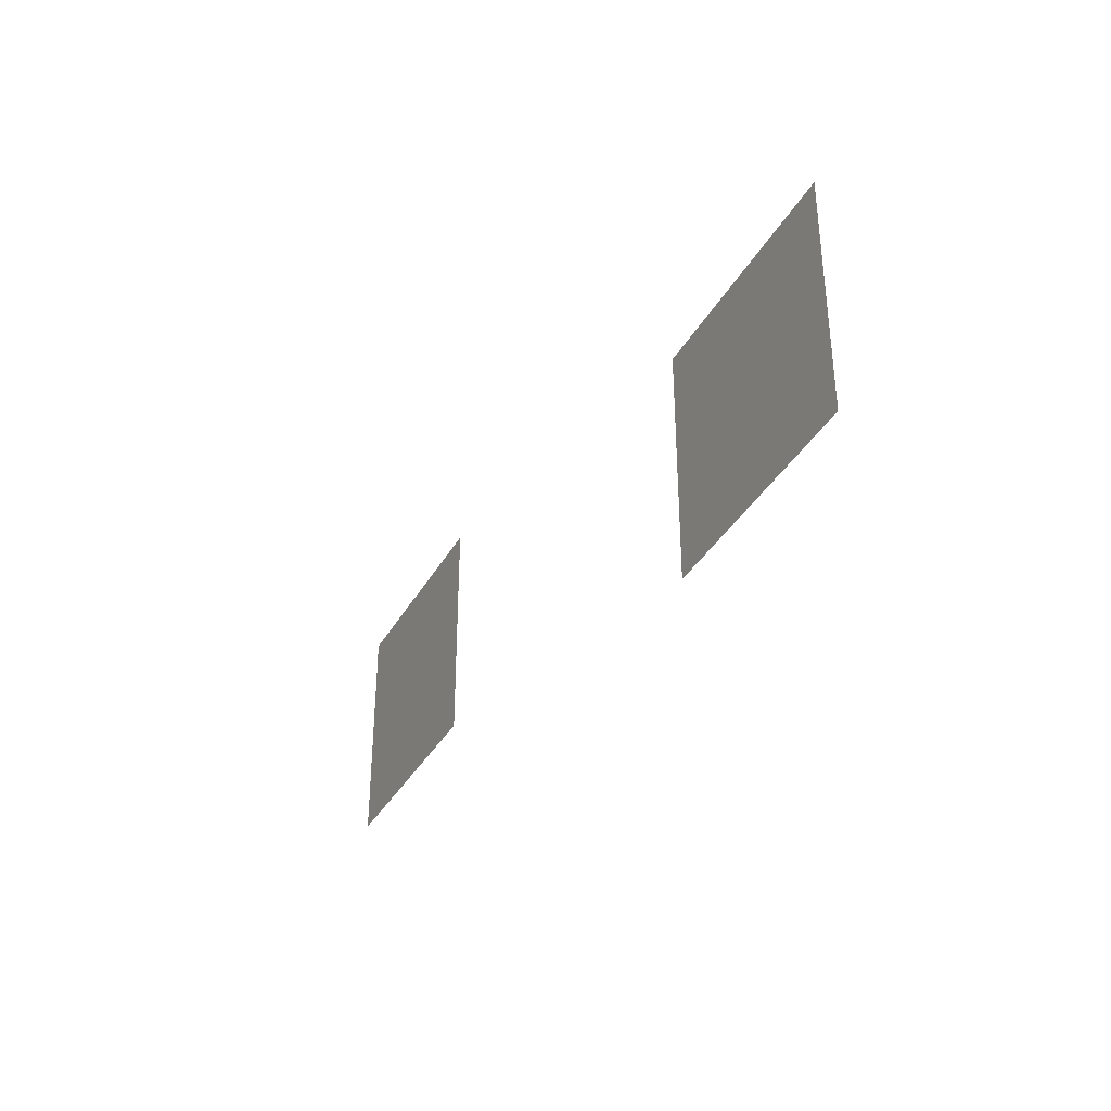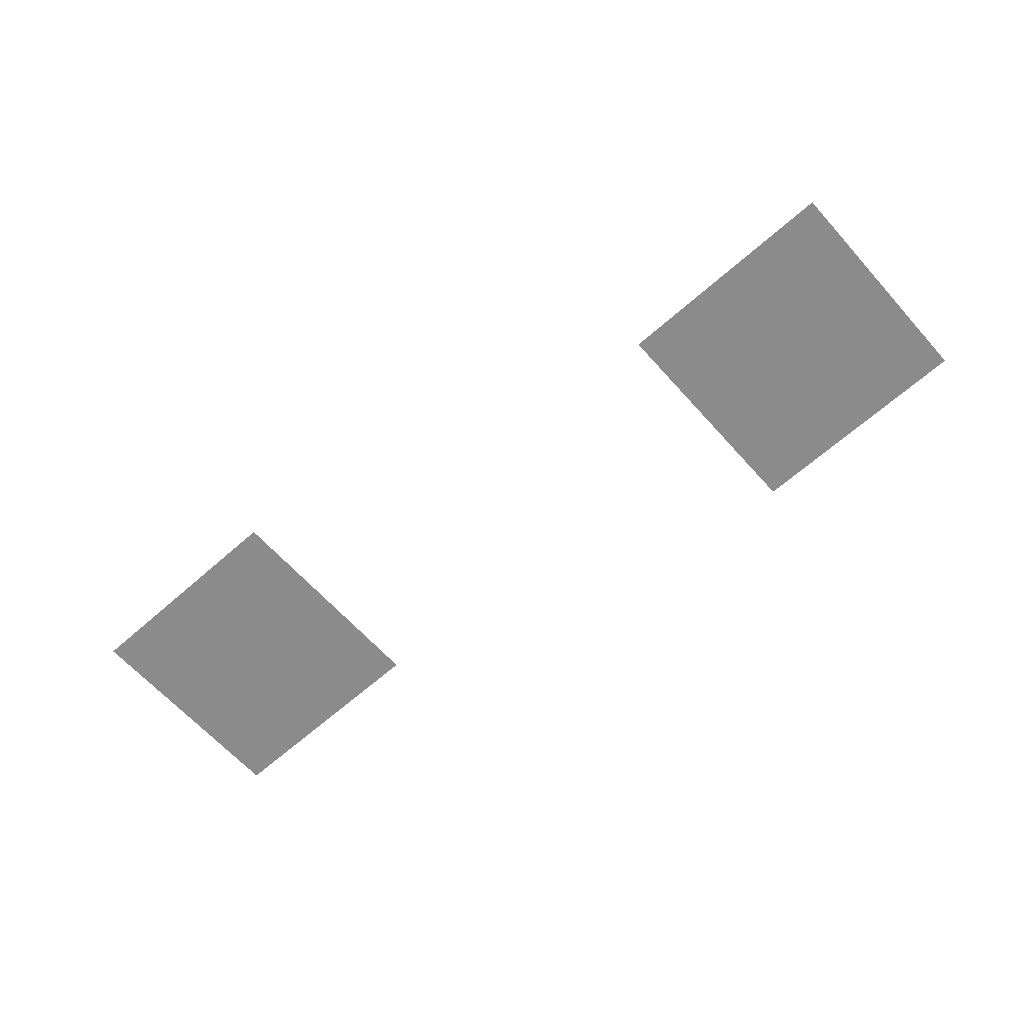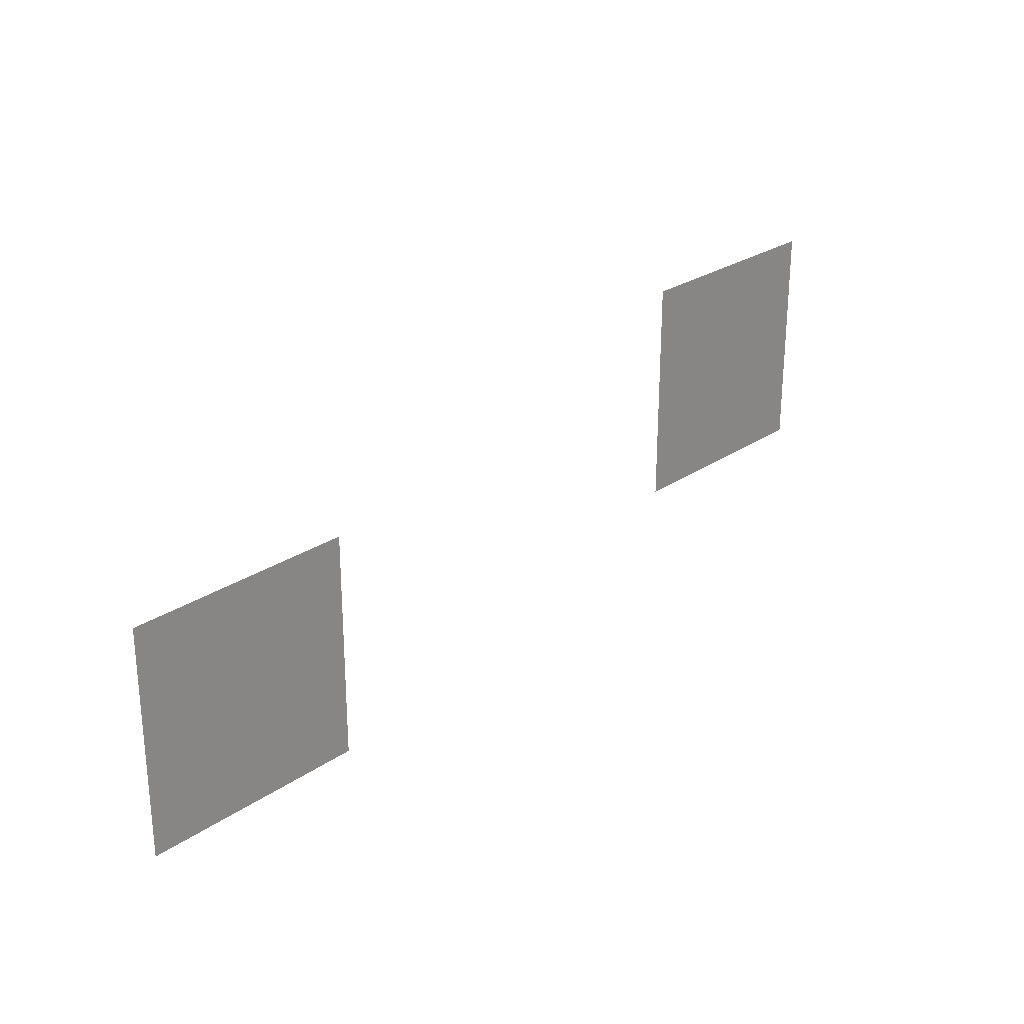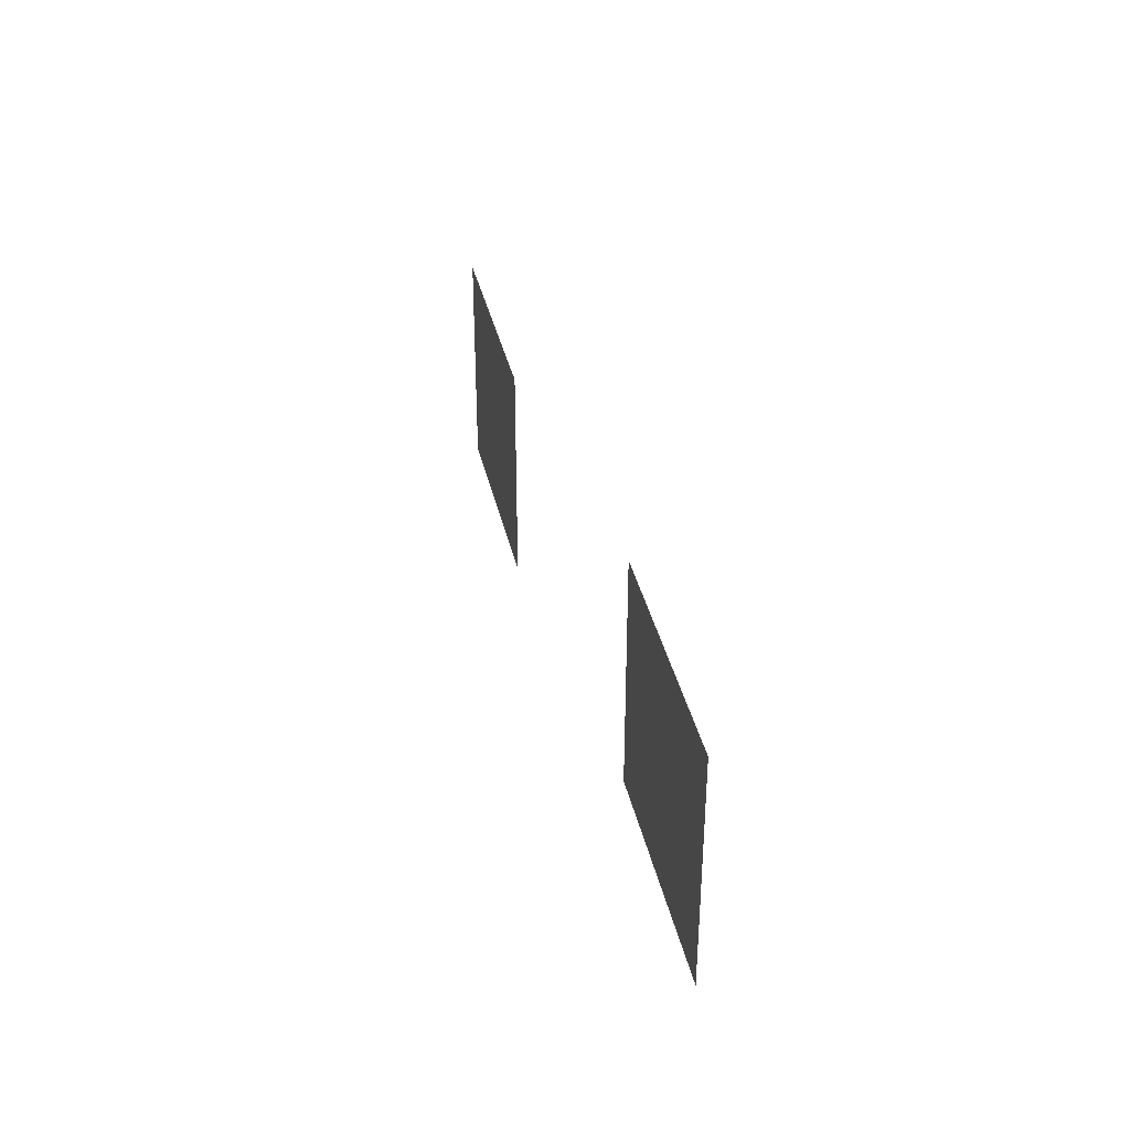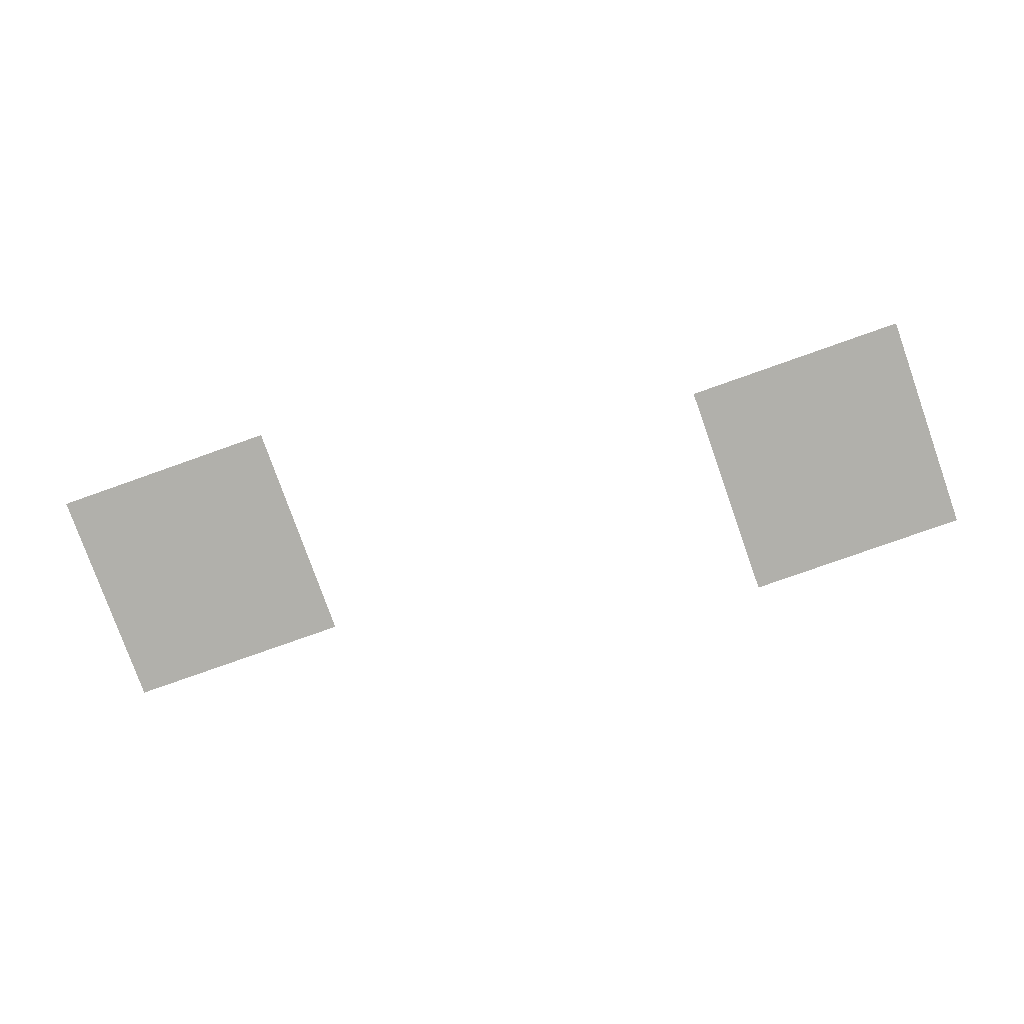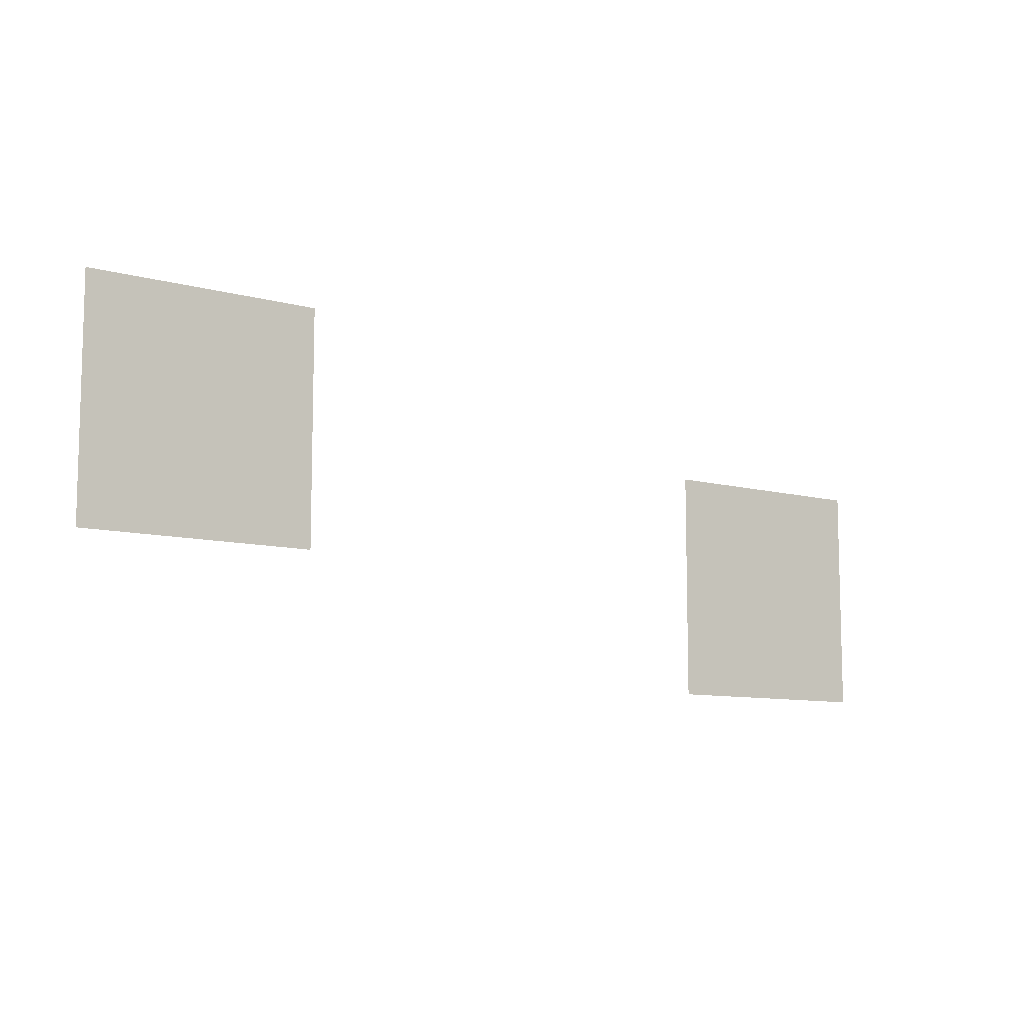
<metadata>
{"format":"obj","ext":"obj","renderer":"f3d","projection":"perspective","resolution":1024,"background":"white","views":[{"elev":-35.8,"azim":-115.8,"up":"+Y"},{"elev":-64.0,"azim":-138.2,"up":"+Z"},{"elev":26.0,"azim":-47.1,"up":"+Y"},{"elev":36.8,"azim":77.7,"up":"+Y"},{"elev":-78.5,"azim":19.5,"up":"+Z"},{"elev":-9.3,"azim":144.0,"up":"+Y"}]}
</metadata>
<code>
v -3 -4.5 0
v -3.5 -4.5 0
v -3.5 -4 0
v -3 -4 0
v -3.5 -4.5 0
v -4 -4.5 0
v -4 -4 0
v -3.5 -4 0
v -3 -5 0
v -3.5 -5 0
v -3.5 -4.5 0
v -3 -4.5 0
v -3.5 -5 0
v -4 -5 0
v -4 -4.5 0
v -3.5 -4.5 0
v -6 -5 0
v -6.5 -5 0
v -6.5 -4.5 0
v -6 -4.5 0
v -6.5 -5 0
v -7 -5 0
v -7 -4.5 0
v -6.5 -4.5 0
v -6 -5.5 0
v -6.5 -5.5 0
v -6.5 -5 0
v -6 -5 0
v -6.5 -5.5 0
v -7 -5.5 0
v -7 -5 0
v -6.5 -5 0
g CasaDeClara_mesh_0006
f 1 2 3 4
f 5 6 7 8
f 9 10 11 12
f 13 14 15 16
f 17 18 19 20
f 21 22 23 24
f 25 26 27 28
f 29 30 31 32

</code>
